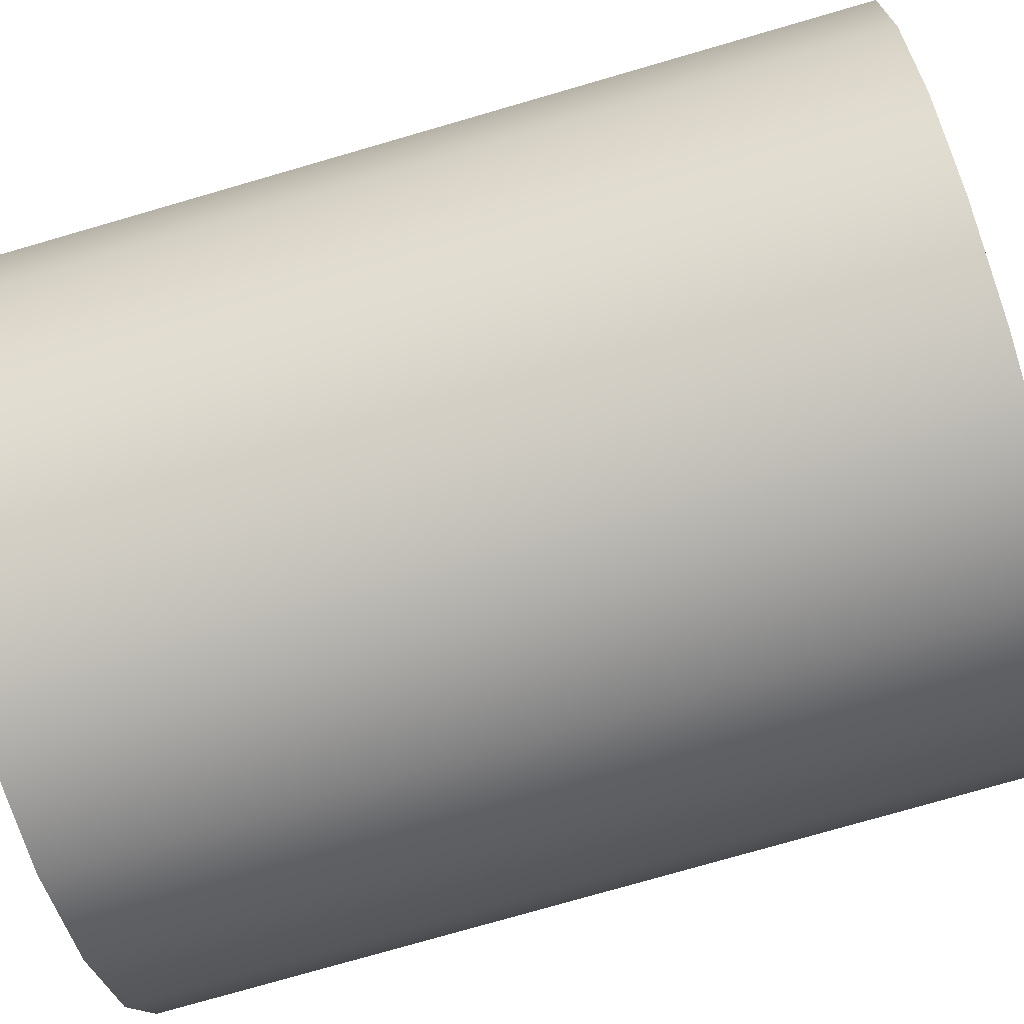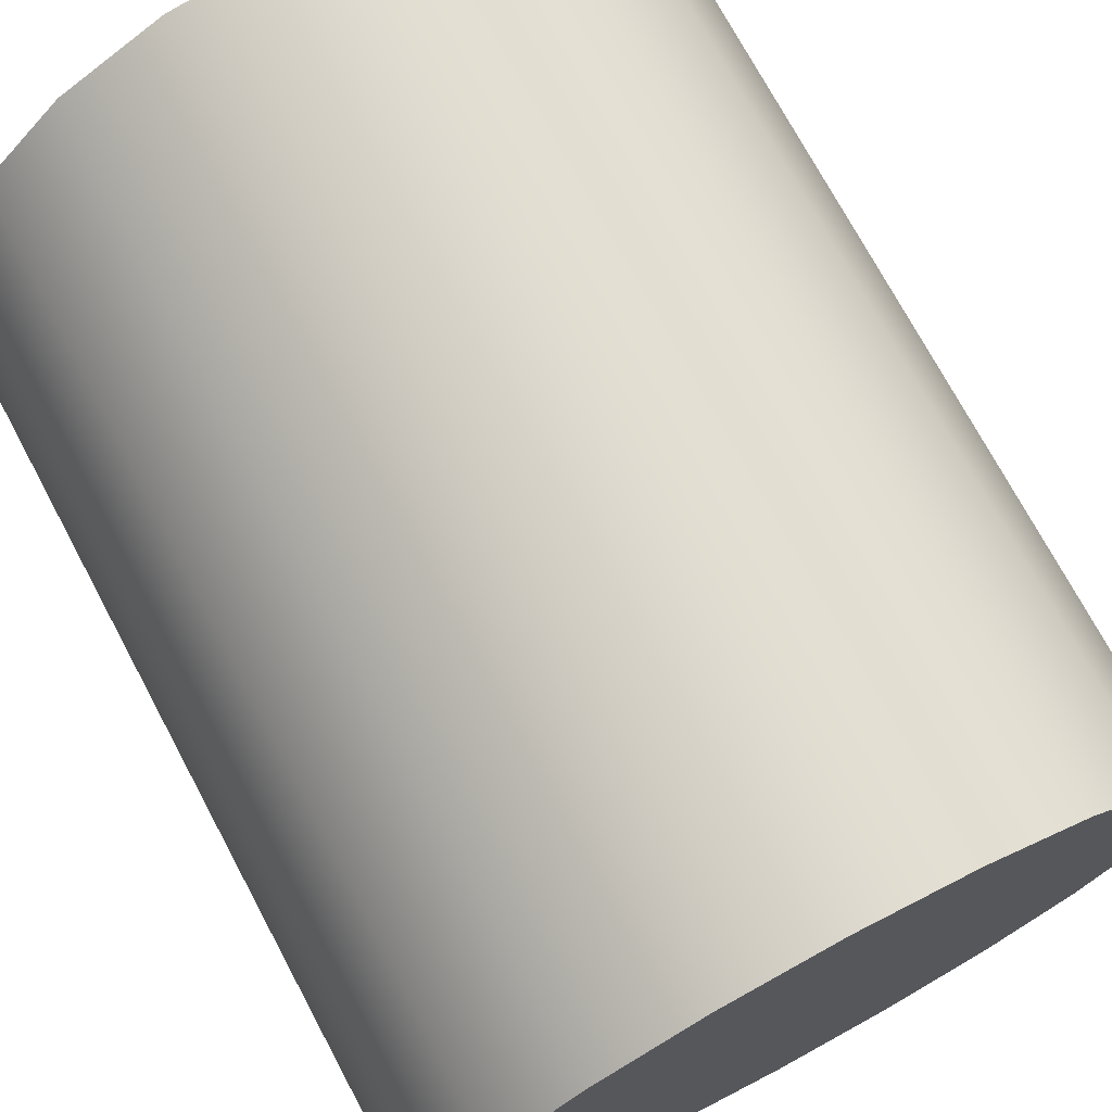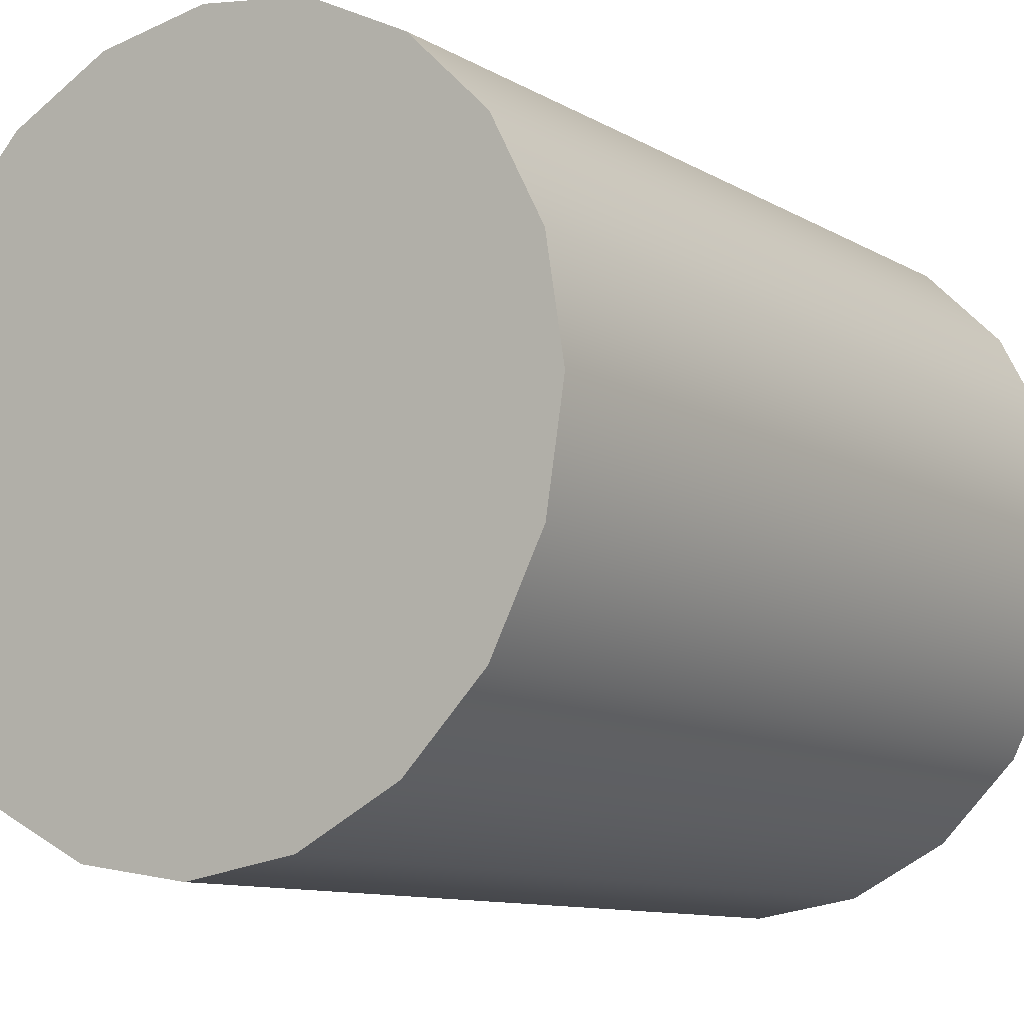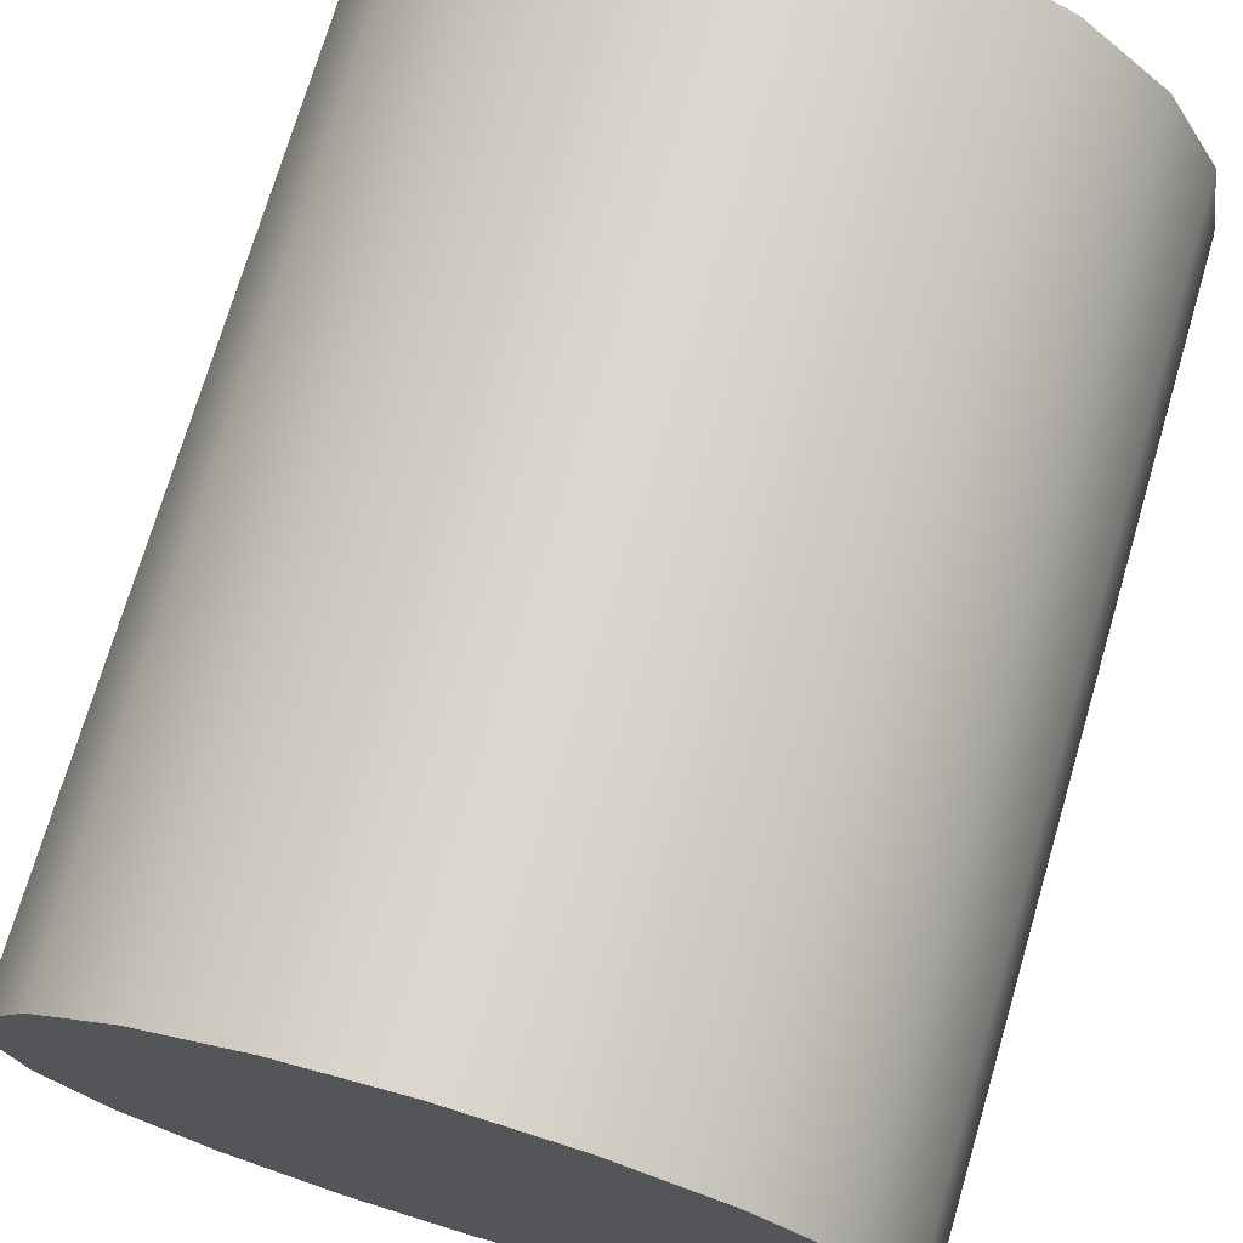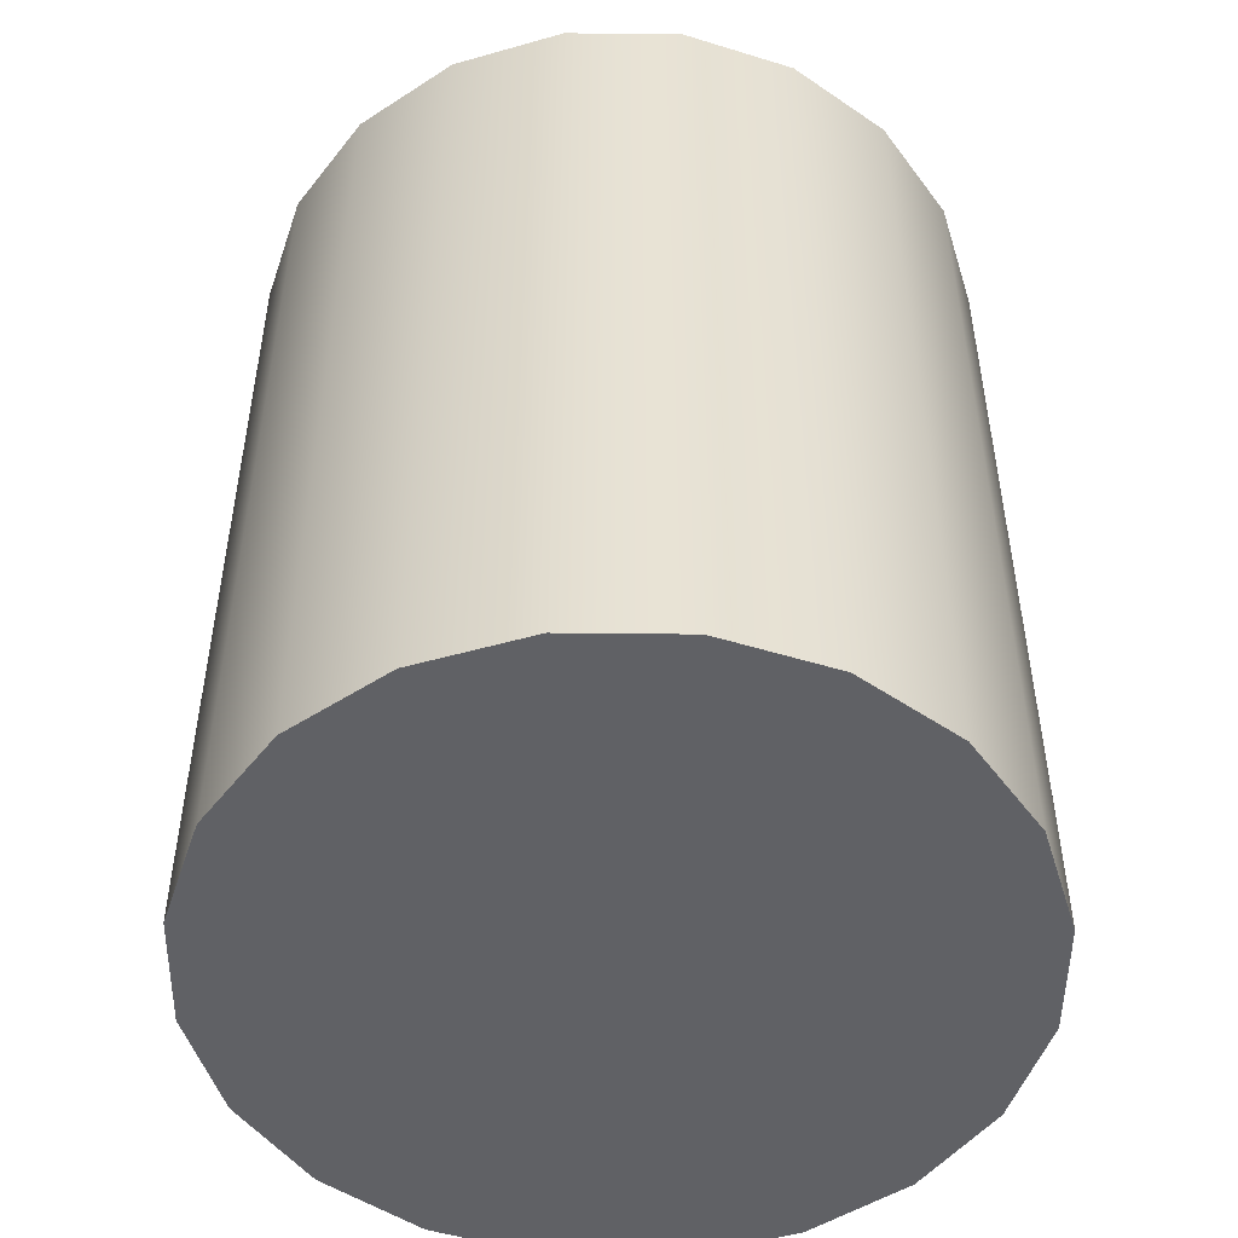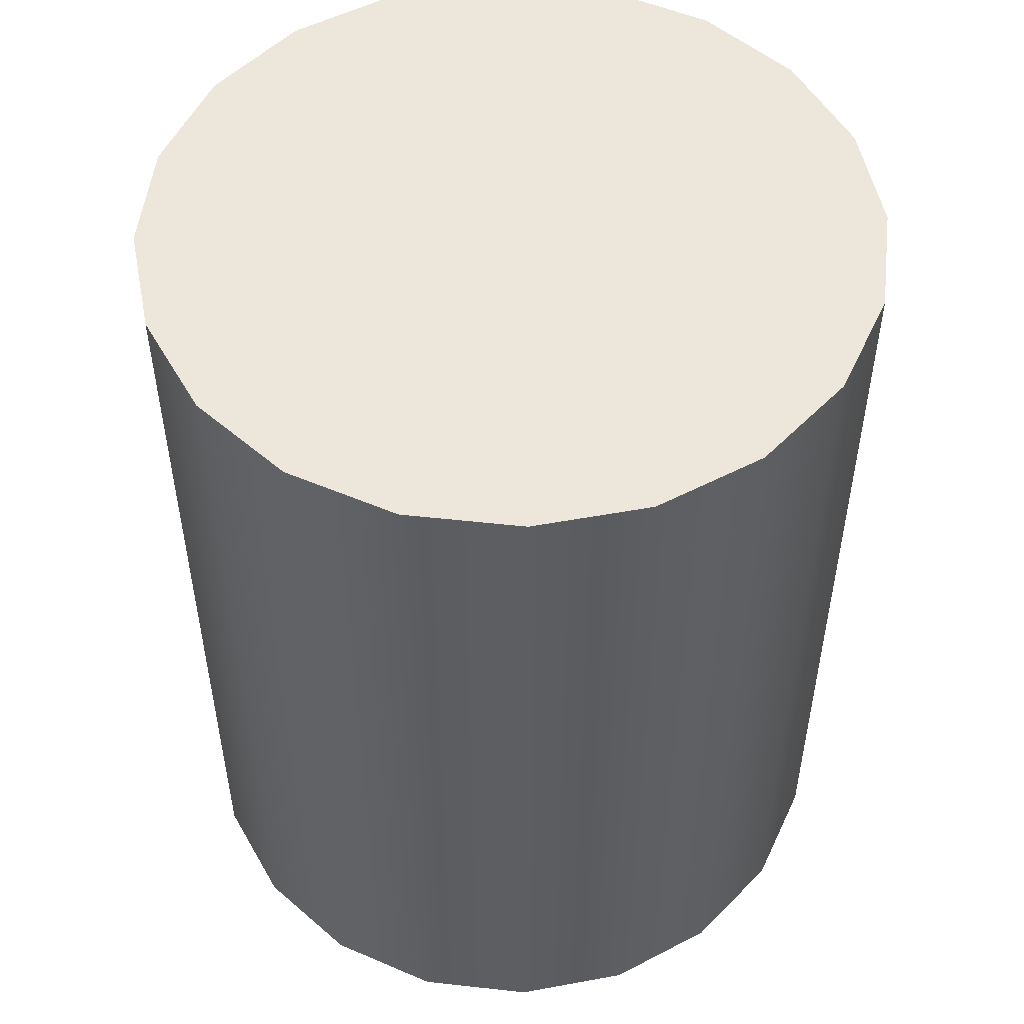
<metadata>
{"format":"obj","ext":"obj","renderer":"f3d","projection":"perspective","resolution":1024,"background":"white","views":[{"elev":-77.1,"azim":-73.9,"up":"+Z"},{"elev":73.0,"azim":151.9,"up":"+Z"},{"elev":-10.5,"azim":-144.7,"up":"+Z"},{"elev":73.1,"azim":-163.6,"up":"+Z"},{"elev":-50.1,"azim":170.3,"up":"+Y"},{"elev":52.1,"azim":177.8,"up":"+Y"}]}
</metadata>
<code>
g default
v 0.265 0.04807 -0.0861
v 0.2254 0.04807 -0.1638
v 0.1638 0.04807 -0.2254
v 0.0861 0.04807 -0.265
v 0 0.04807 -0.2786
v -0.0861 0.04807 -0.265
v -0.1638 0.04807 -0.2254
v -0.2254 0.04807 -0.1638
v -0.265 0.04807 -0.0861
v -0.2786 0.04807 0
v -0.265 0.04807 0.0861
v -0.2254 0.04807 0.1638
v -0.1638 0.04807 0.2254
v -0.0861 0.04807 0.265
v 0 0.04807 0.2786
v 0.0861 0.04807 0.265
v 0.1638 0.04807 0.2254
v 0.2254 0.04807 0.1638
v 0.265 0.04807 0.0861
v 0.2786 0.04807 0
v 0.265 0.7314 -0.0861
v 0.2254 0.7314 -0.1638
v 0.1638 0.7314 -0.2254
v 0.0861 0.7314 -0.265
v 0 0.7314 -0.2786
v -0.0861 0.7314 -0.265
v -0.1638 0.7314 -0.2254
v -0.2254 0.7314 -0.1638
v -0.265 0.7314 -0.0861
v -0.2786 0.7314 0
v -0.265 0.7314 0.0861
v -0.2254 0.7314 0.1638
v -0.1638 0.7314 0.2254
v -0.0861 0.7314 0.265
v 0 0.7314 0.2786
v 0.0861 0.7314 0.265
v 0.1638 0.7314 0.2254
v 0.2254 0.7314 0.1638
v 0.265 0.7314 0.0861
v 0.2786 0.7314 0
v 0 0.04807 0
v 0 0.7314 0
g canned_food2:pCylinder1
f 1 2 22 21
f 2 3 23 22
f 3 4 24 23
f 4 5 25 24
f 5 6 26 25
f 6 7 27 26
f 7 8 28 27
f 8 9 29 28
f 9 10 30 29
f 10 11 31 30
f 11 12 32 31
f 12 13 33 32
f 13 14 34 33
f 14 15 35 34
f 15 16 36 35
f 16 17 37 36
f 17 18 38 37
f 18 19 39 38
f 19 20 40 39
f 20 1 21 40
f 2 1 41
f 3 2 41
f 4 3 41
f 5 4 41
f 6 5 41
f 7 6 41
f 8 7 41
f 9 8 41
f 10 9 41
f 11 10 41
f 12 11 41
f 13 12 41
f 14 13 41
f 15 14 41
f 16 15 41
f 17 16 41
f 18 17 41
f 19 18 41
f 20 19 41
f 1 20 41
f 21 22 42
f 22 23 42
f 23 24 42
f 24 25 42
f 25 26 42
f 26 27 42
f 27 28 42
f 28 29 42
f 29 30 42
f 30 31 42
f 31 32 42
f 32 33 42
f 33 34 42
f 34 35 42
f 35 36 42
f 36 37 42
f 37 38 42
f 38 39 42
f 39 40 42
f 40 21 42

</code>
